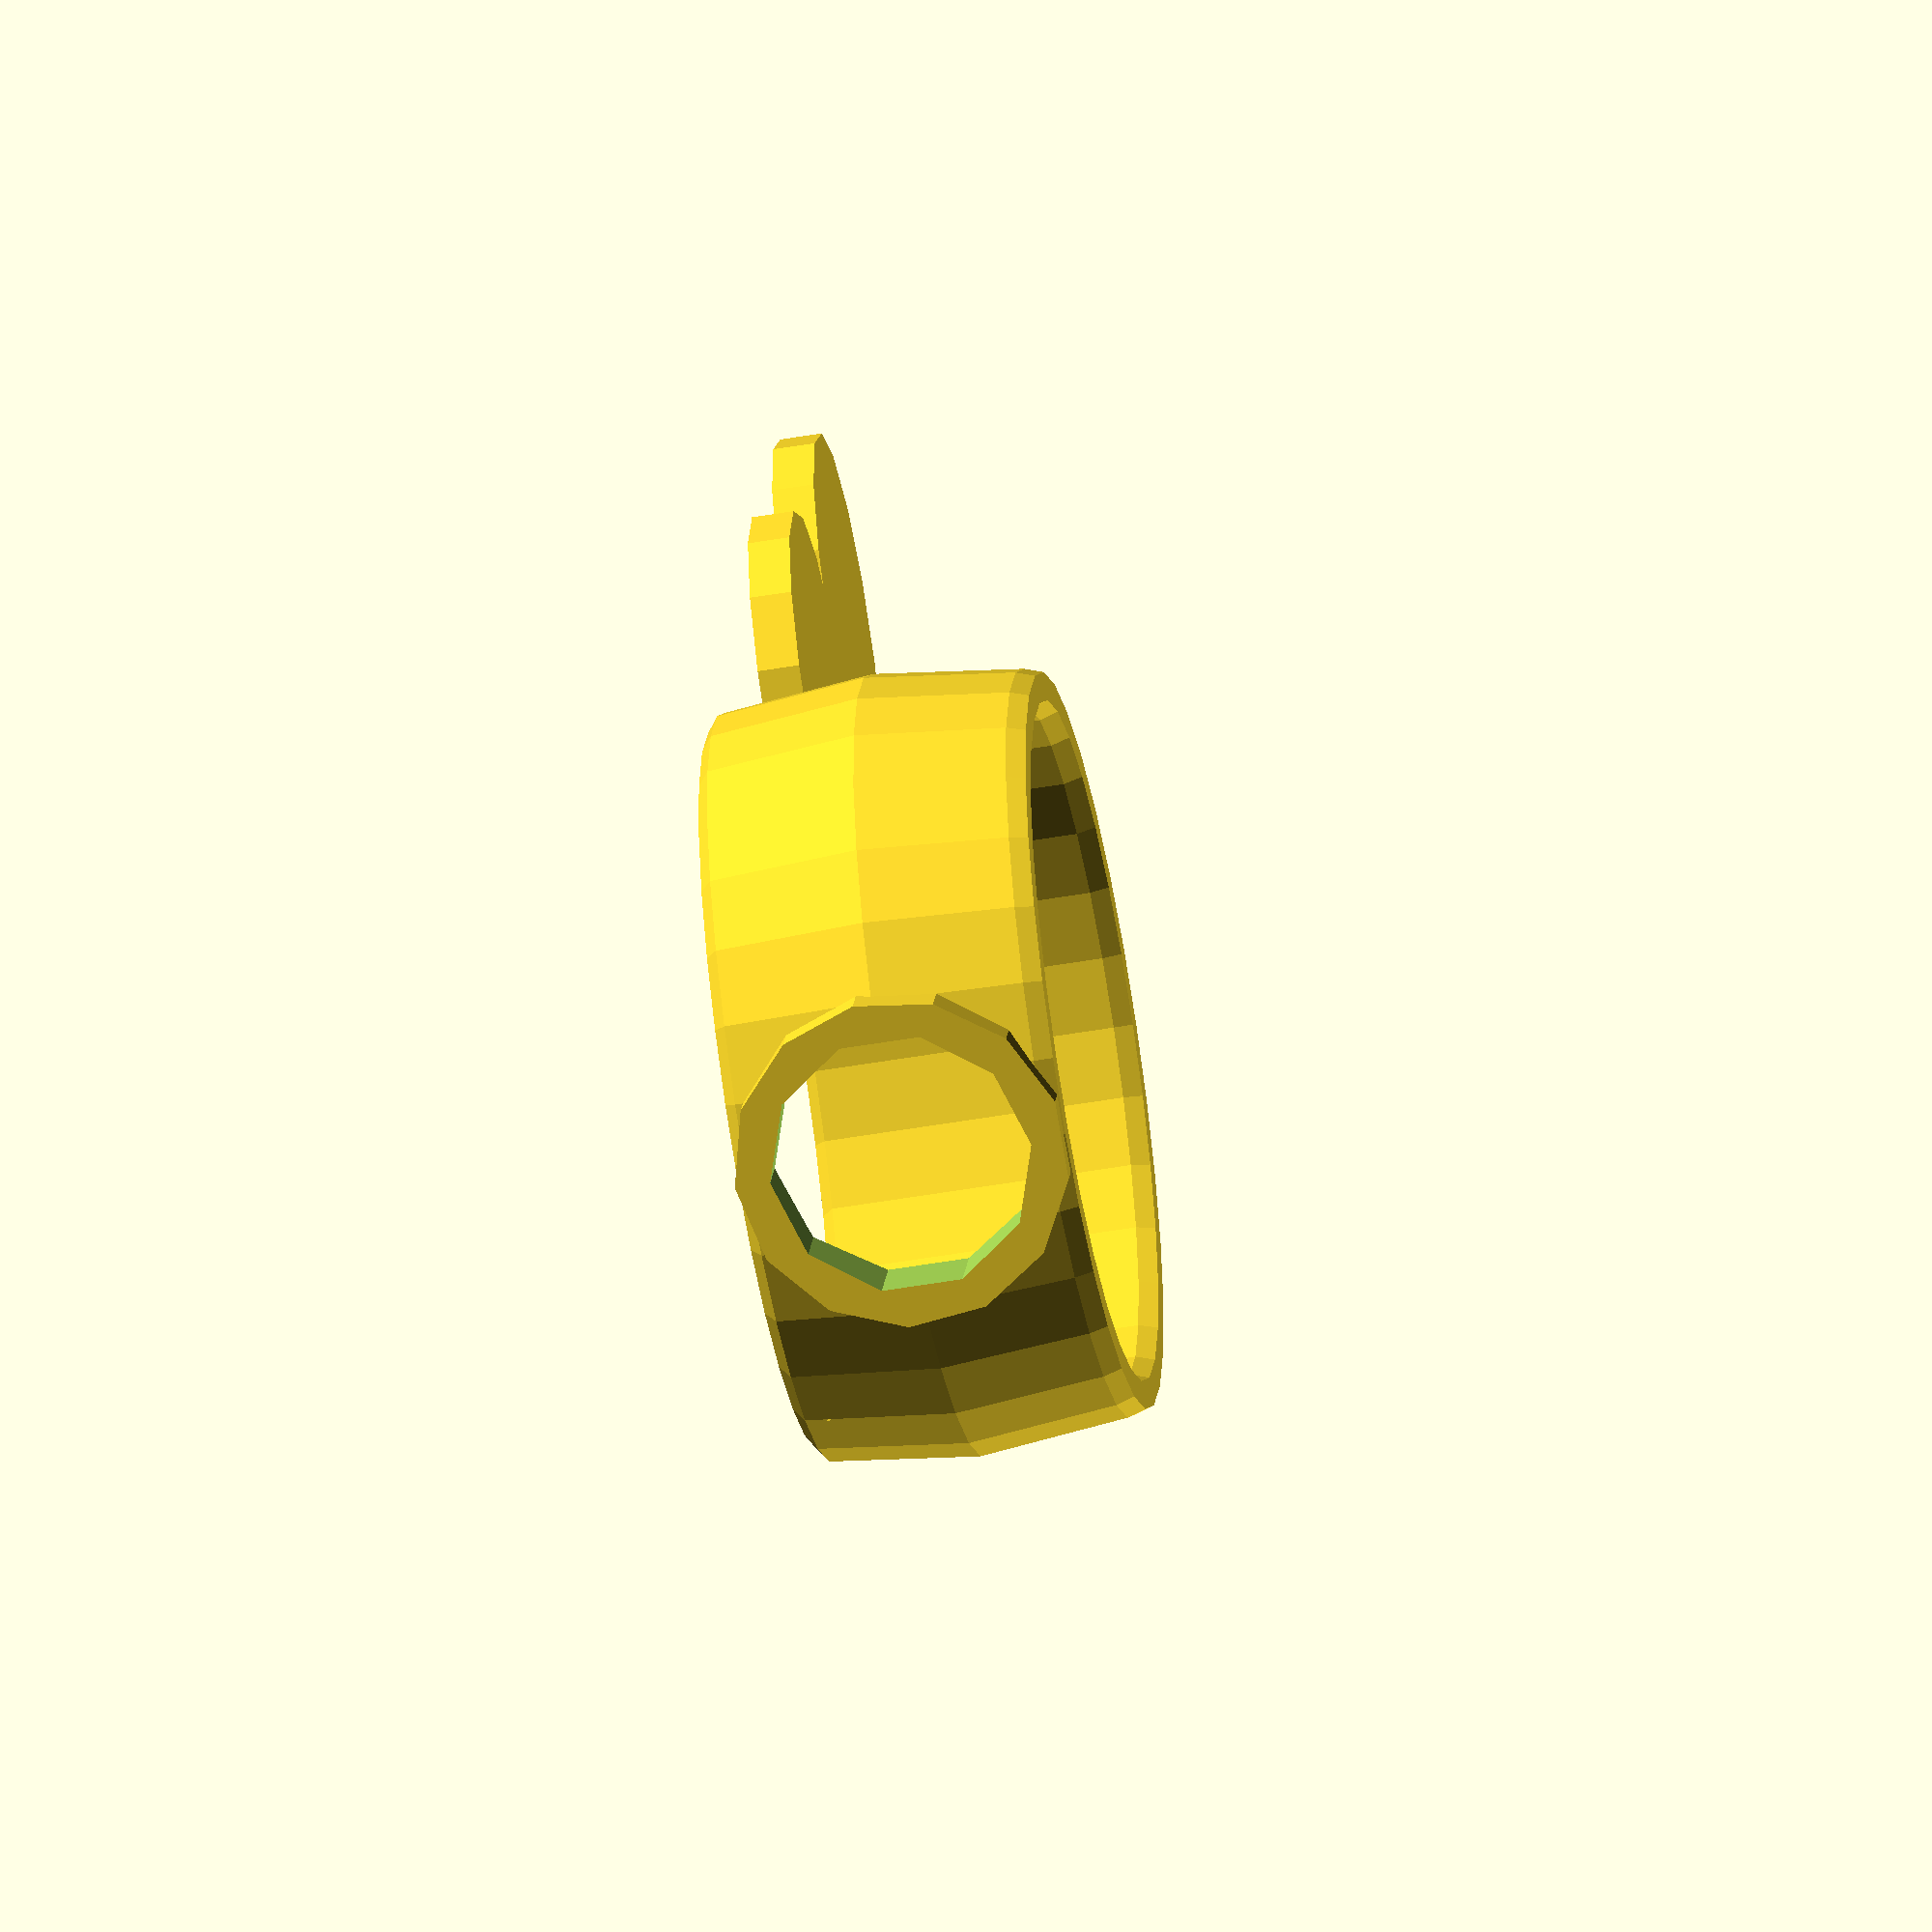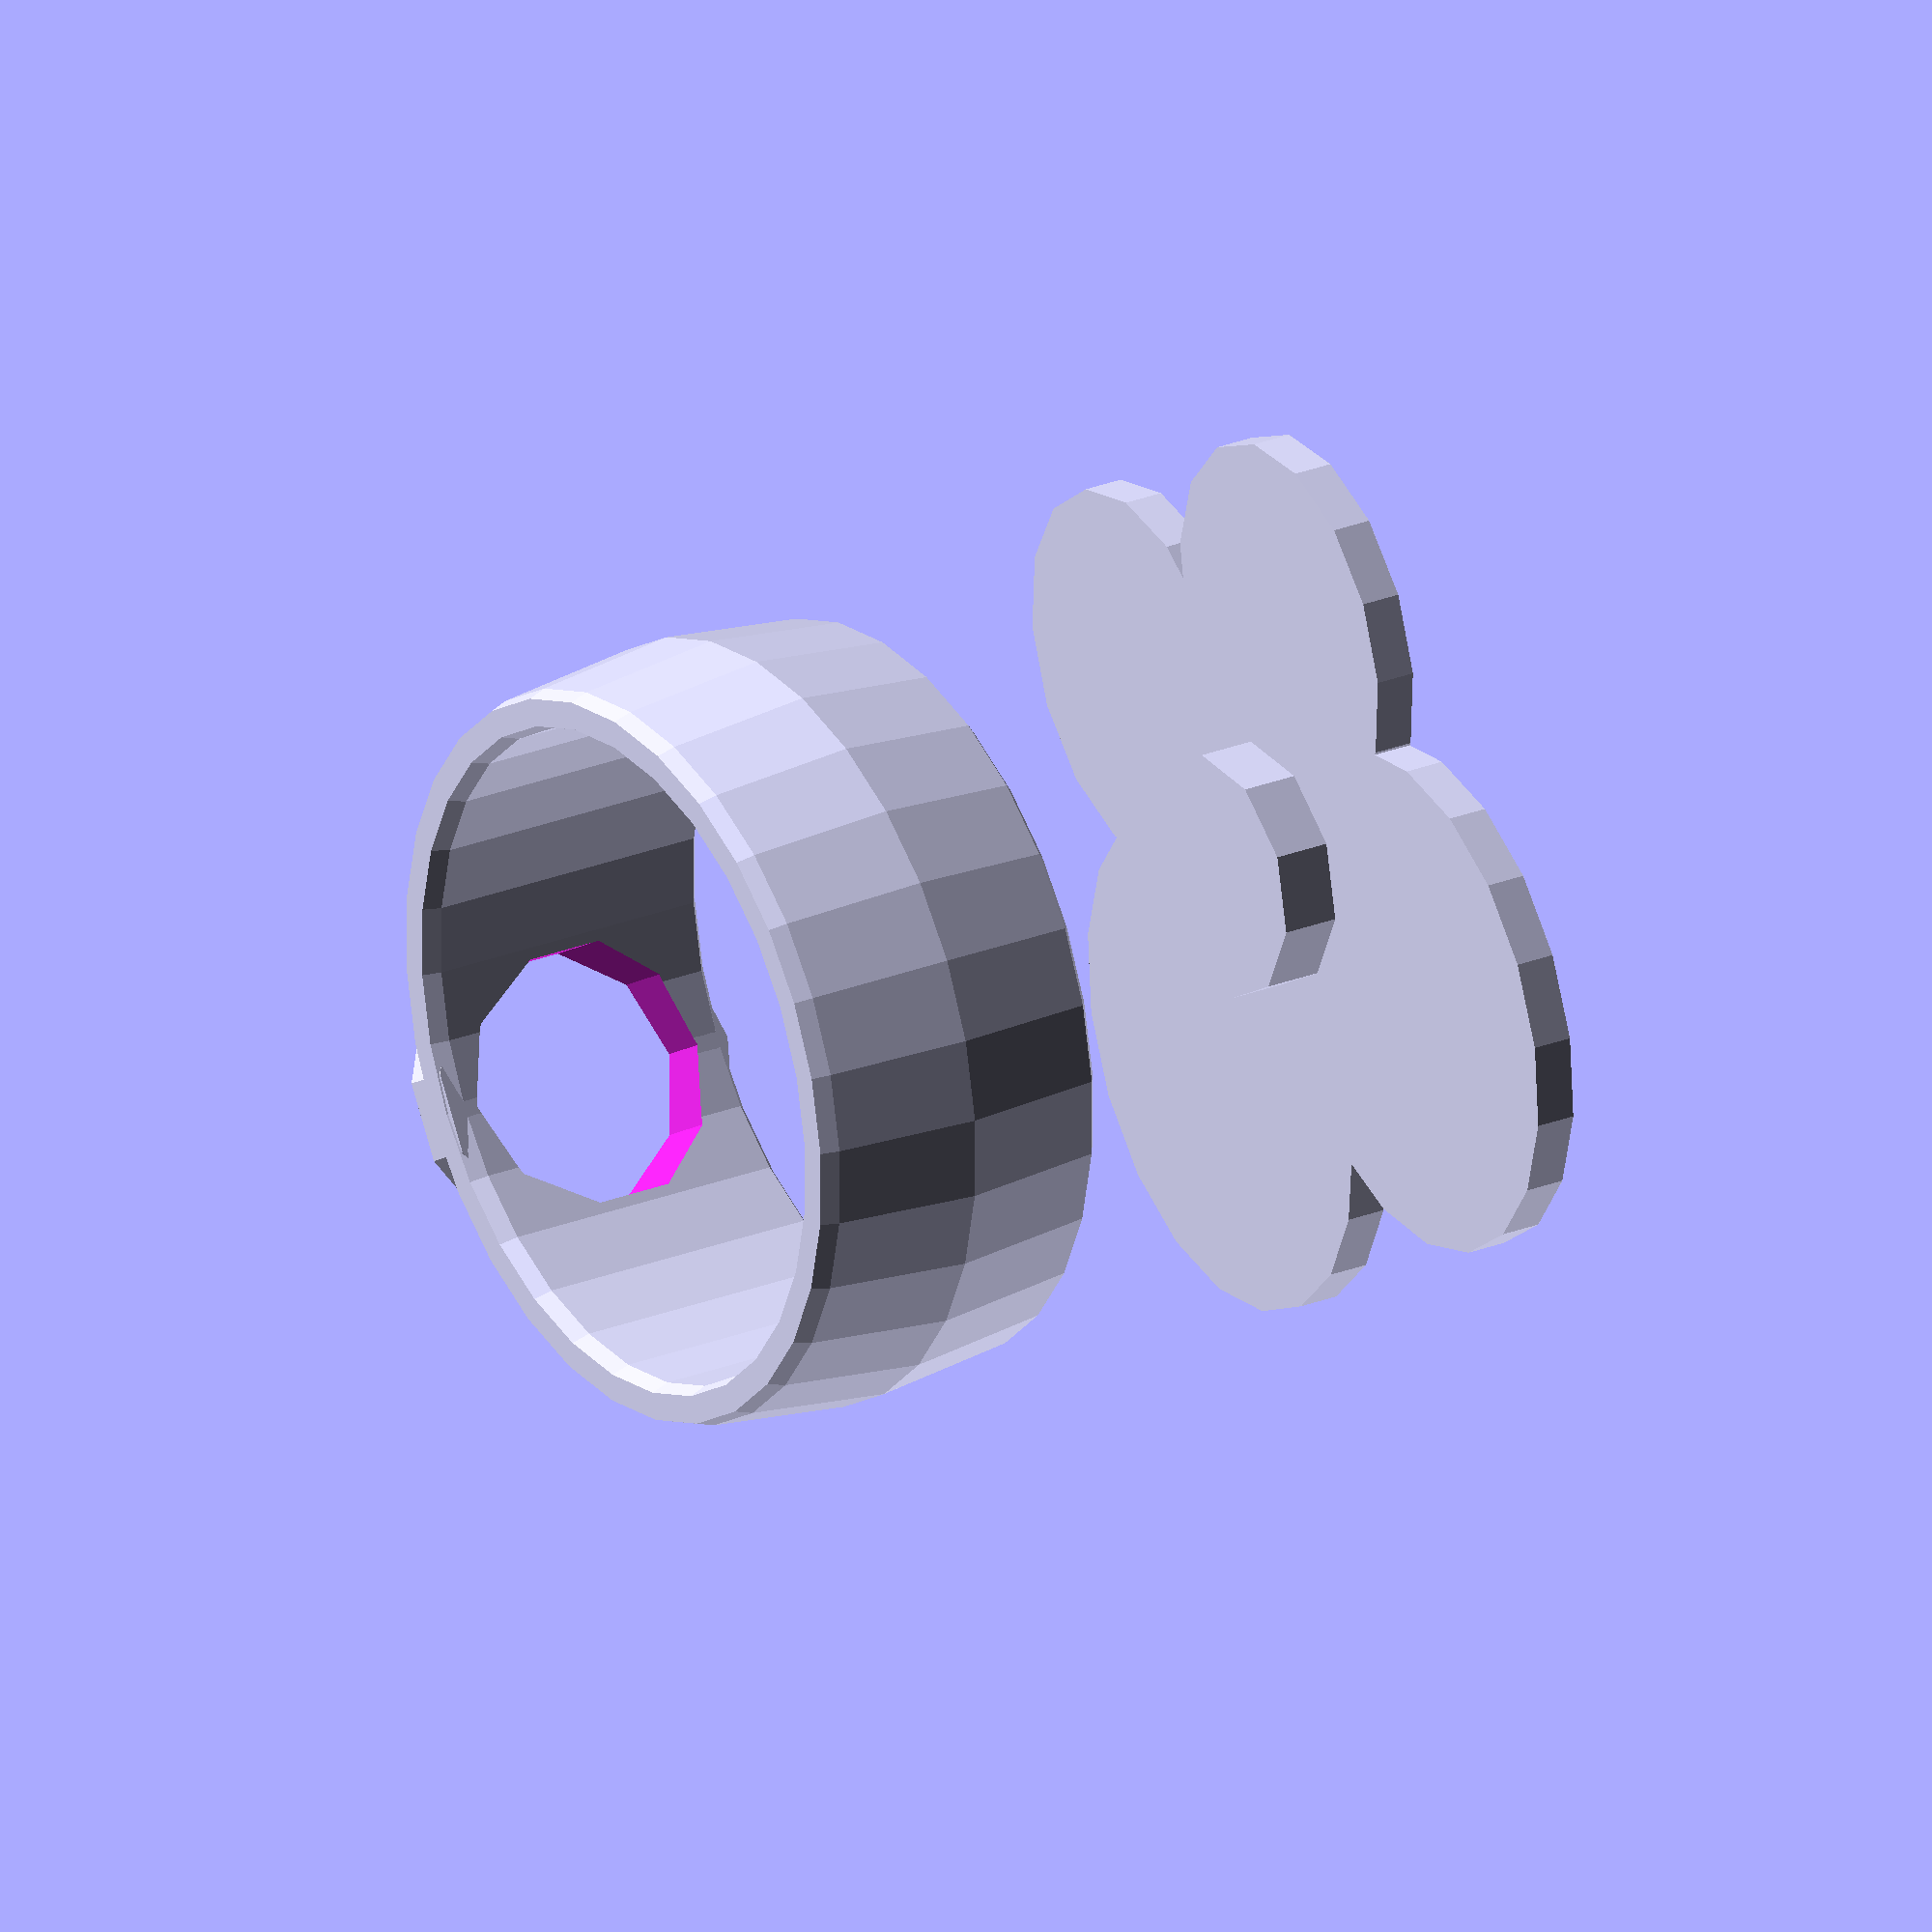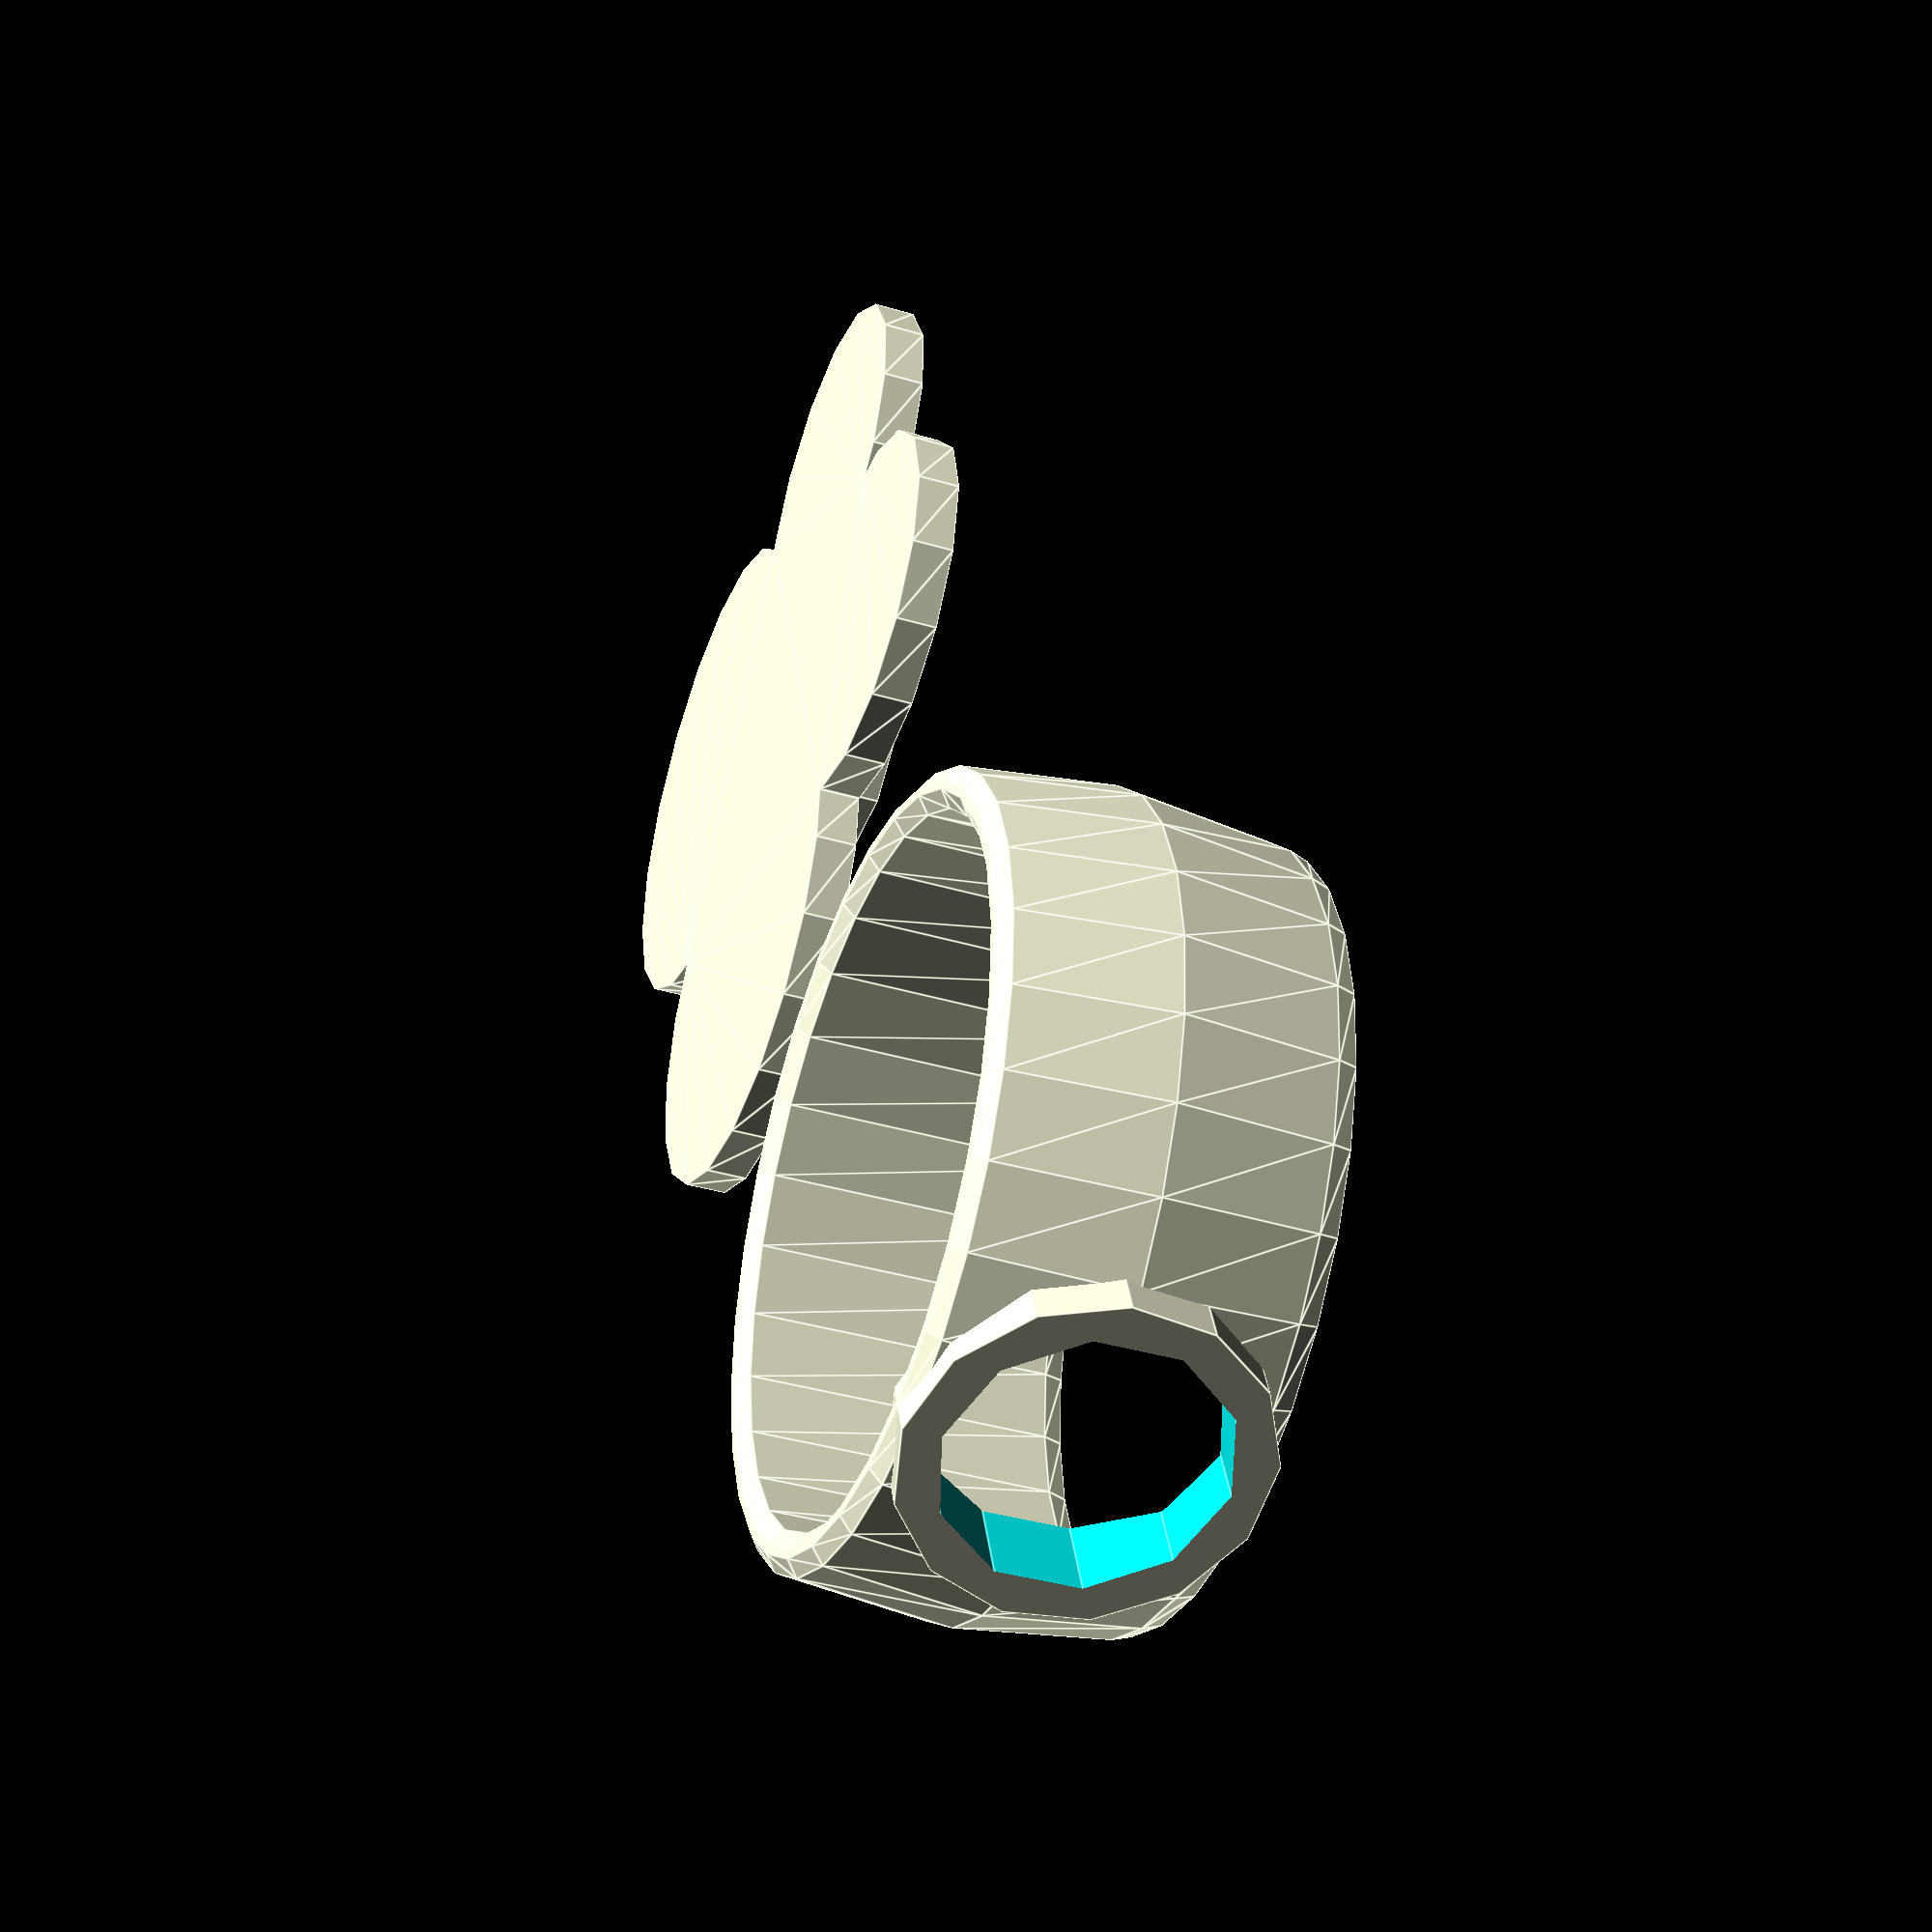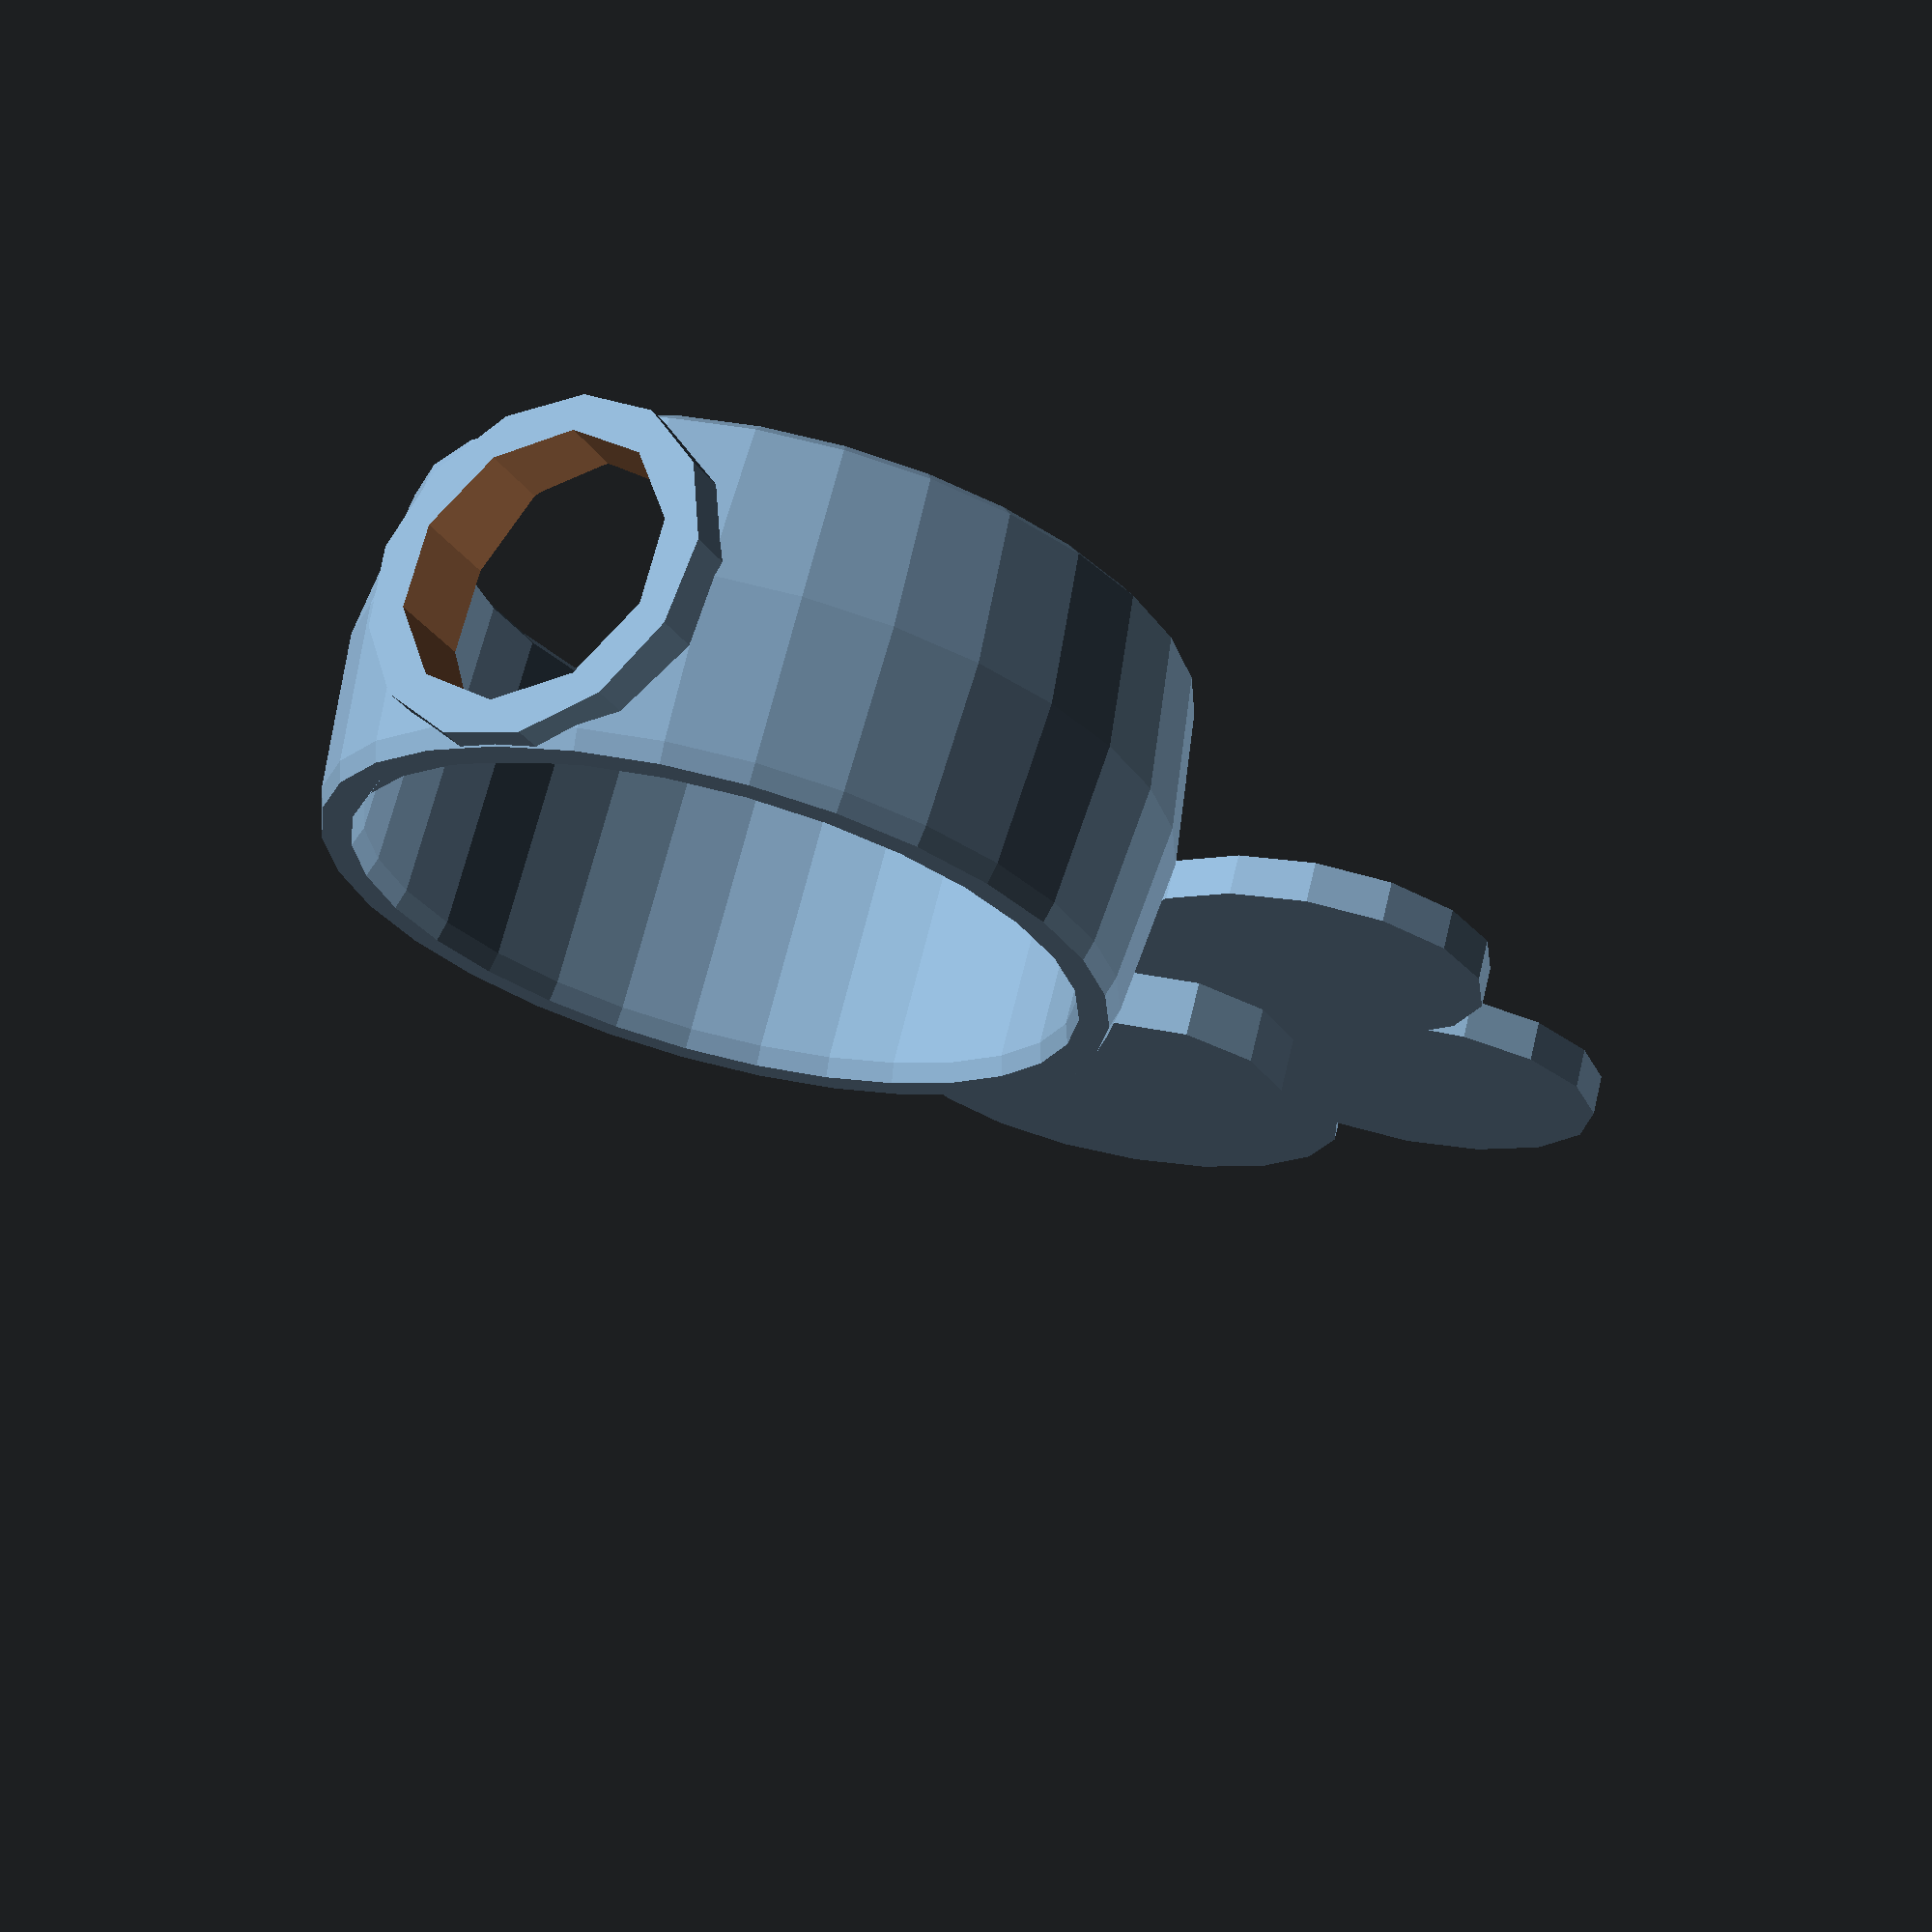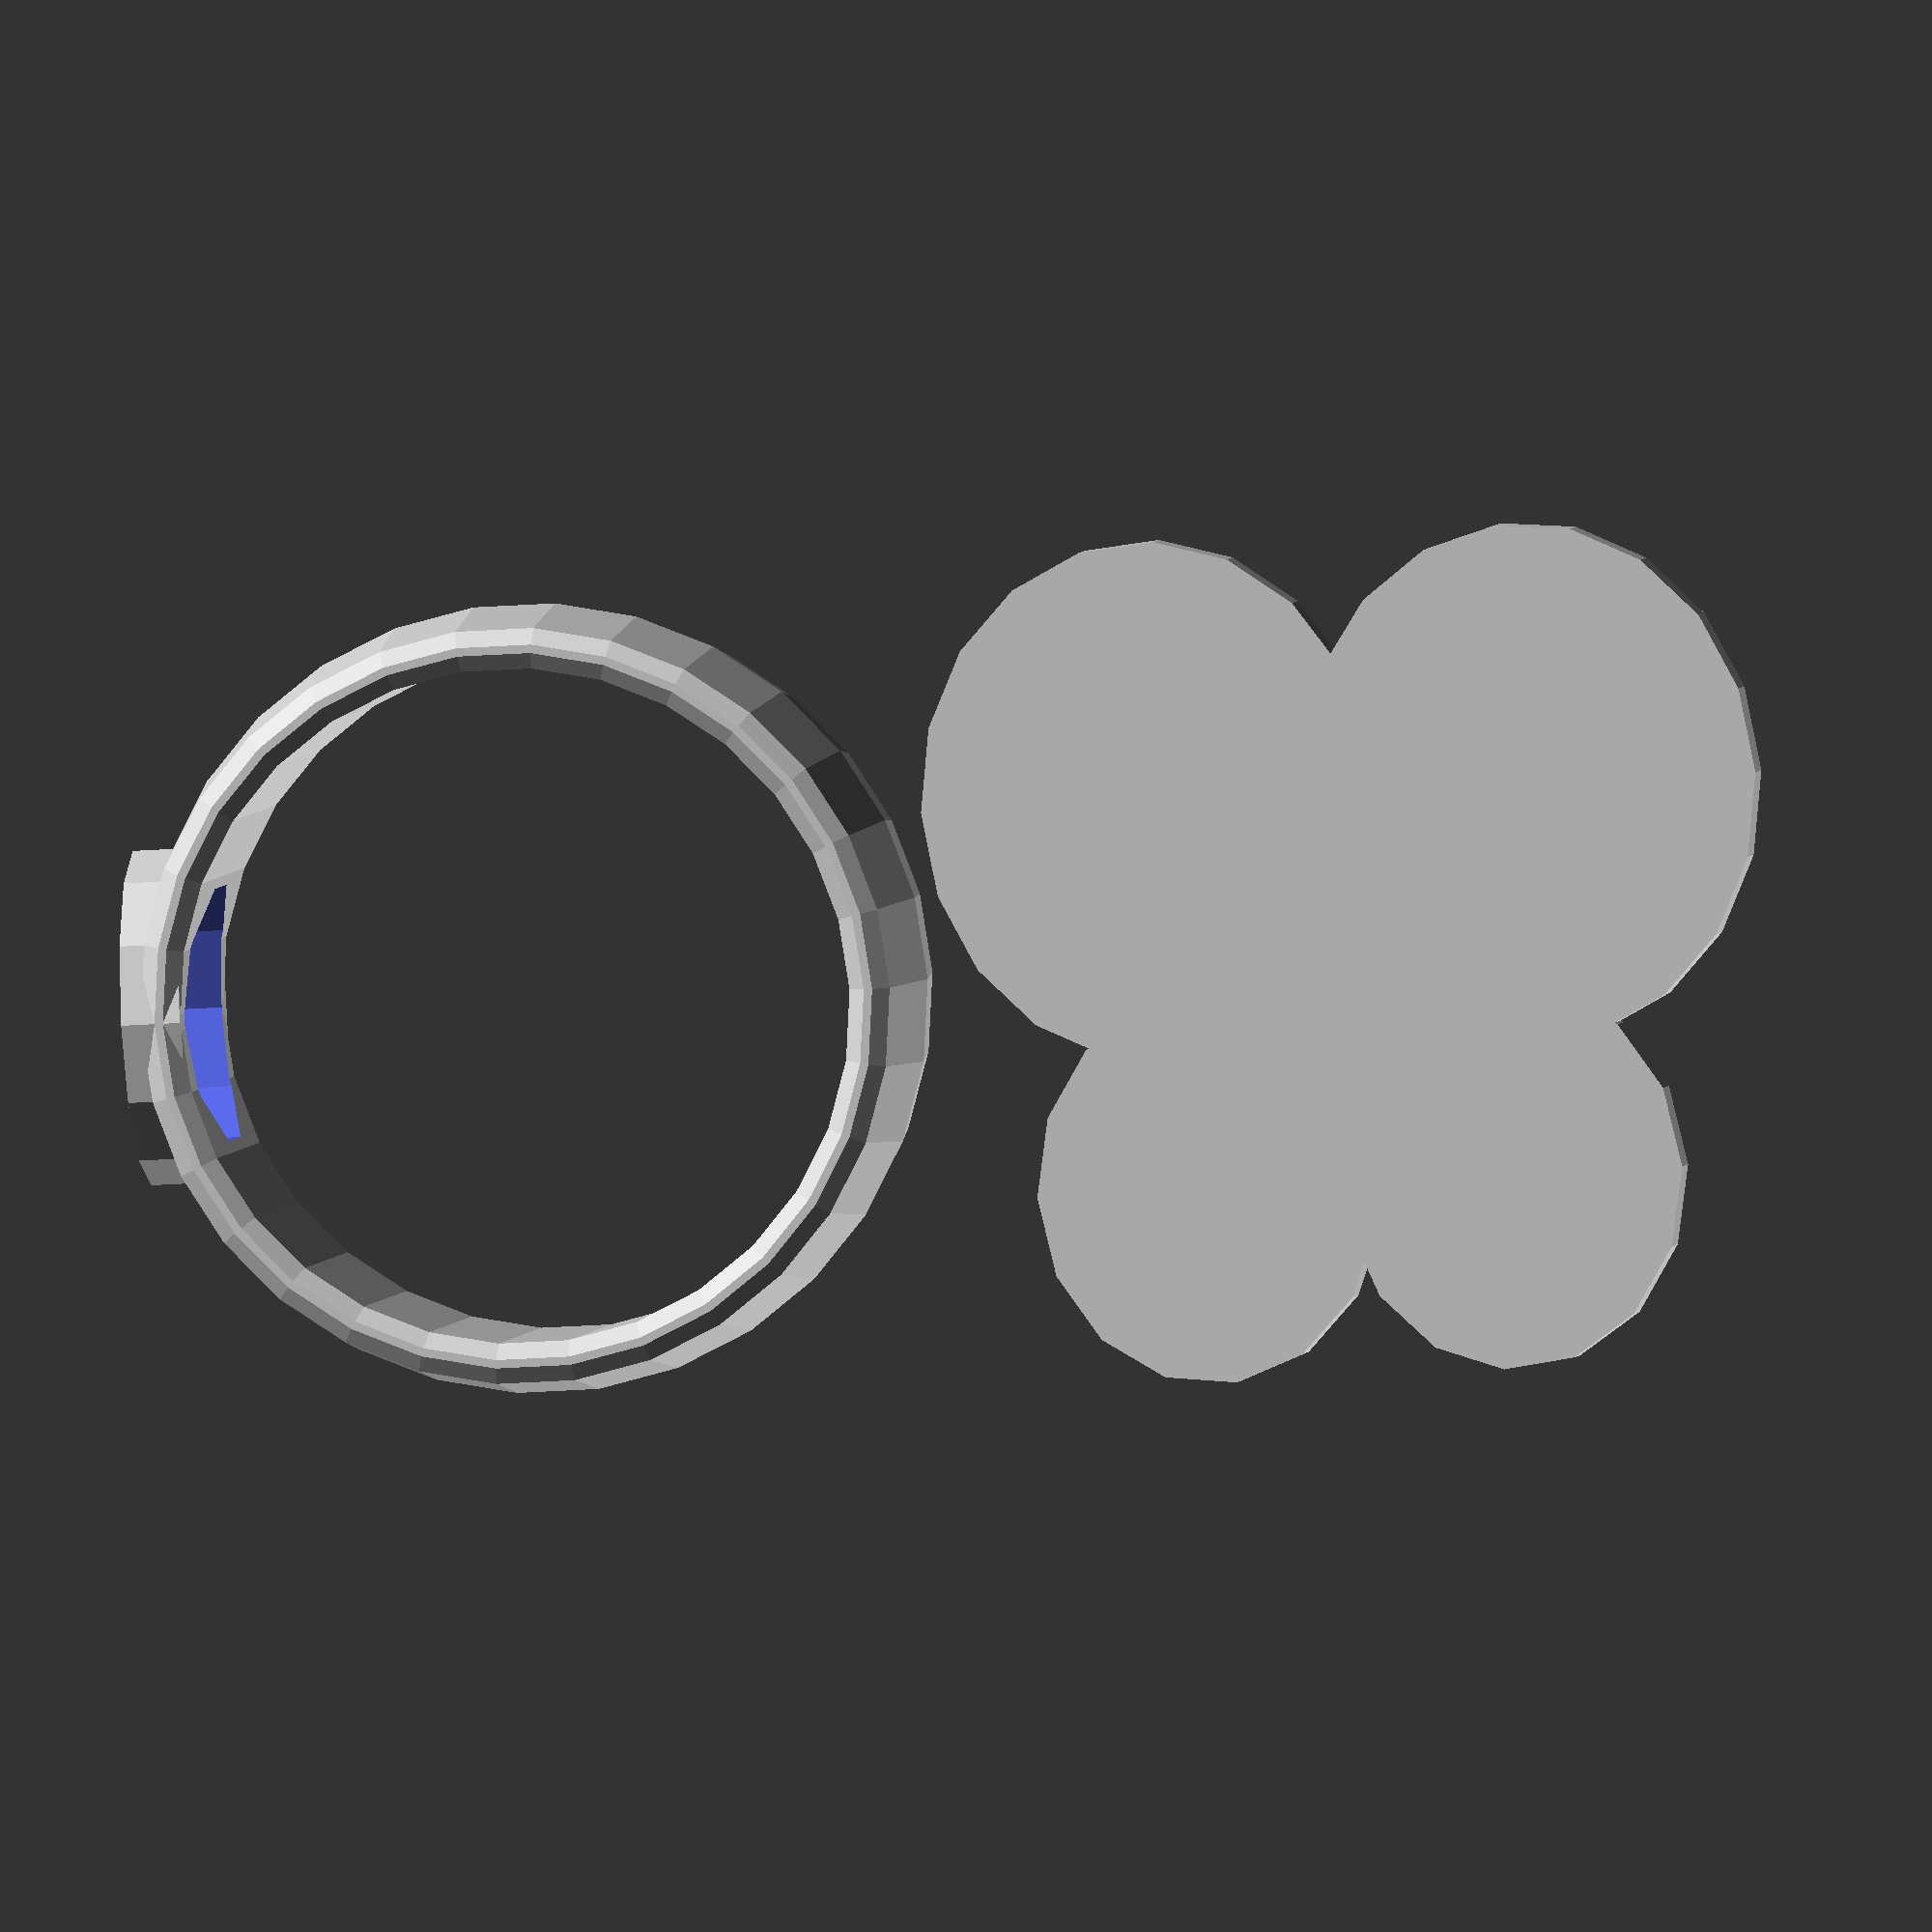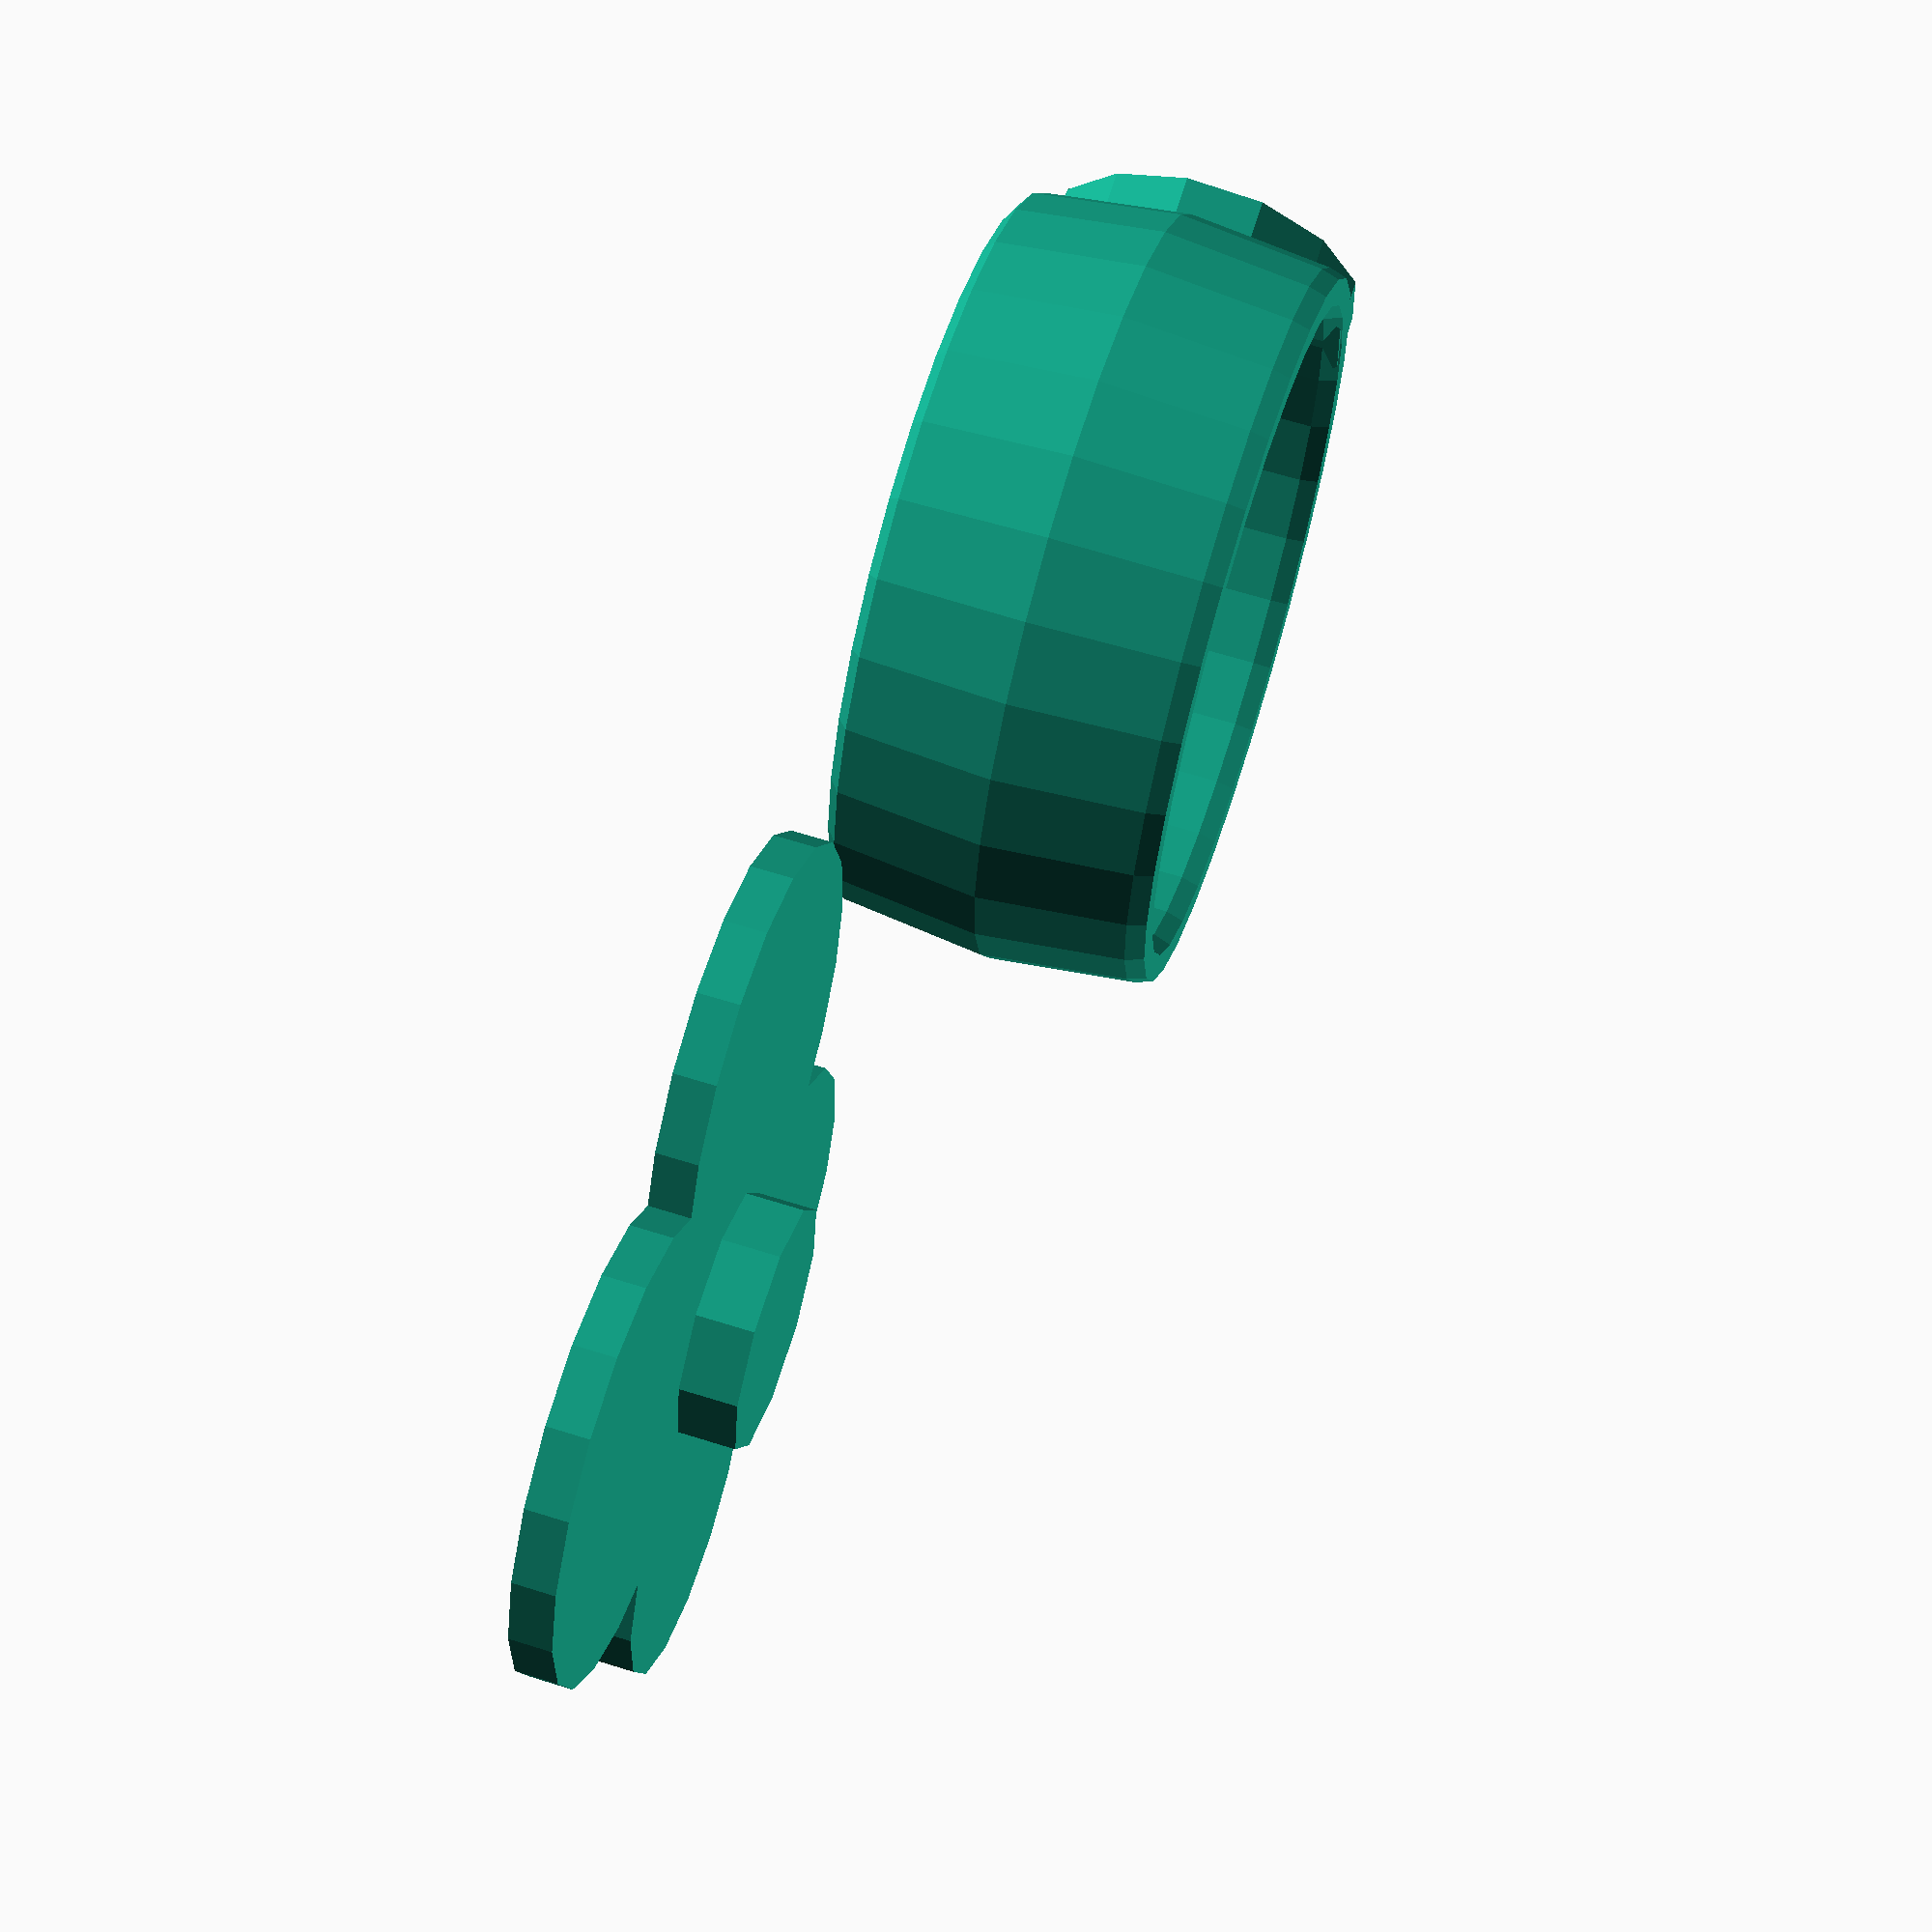
<openscad>
/* # Butterfly Ring
 * A butterfly ring, for Robin
 *
 * ## Parameters
 * The following parameters are used in shaping the ring.
 *
 * ### Butterfly
 *
 * * _butterfly_height_: the thickness of butterfly.
 * * _butterfly_size_: the bounding square of the butterfly.
 * * _butterfly_stem_height: the height of the stem;
 * * _butterfly_stem_diameter: the diameter of the stem;
 *
 * ### Ring
 * 
 * * _diameter_: the inner diameter of the ring.
 * * _width_: the width of the ring.
 * * _height_: the thickness of the ring.
 * * _bulge_: how high is the pentagonal ridge.
 * * _corner_radius_: how round are the edges
 *
 */

/* butterfly parameters */
bufferfly_height=1;
butterfly_size=20;
butterfly_stem_height= 5;
butterfly_stem_diameter=6;
tolerance=0.3;

/* ring parameters */
ring_diameter=16;
ring_width=8;
ring_height=1;
ring_bulge=0.4;
ring_corner_radius=0.4;

/* print separation */
distance = 20;

translate([-distance/2, 0, 0]) butterfly(bufferfly_height, butterfly_size, ring_height + ring_bulge, butterfly_stem_diameter);
translate([ distance/2, 0, ring_width/2]) ring(ring_diameter/2, ring_width, ring_height, ring_bulge, ring_corner_radius, butterfly_stem_diameter + tolerance);

module butterfly(height=1, size=20, connector_height, connector_diameter) {
  union() {
    linear_extrude(height) butterfly_shape(size);
    translate([0, 0, height]) connector(connector_height, connector_diameter);
  }
}

module butterfly_shape(size) {
  resize([size, size, 1]) union() {
    square(8, center=true);
    symmetric() {
      translate([5, 4, 0]) circle(d=12);
      translate([4, -5, 0]) circle(d=9);
    }
  }
}

module symmetric() {
  children();
  mirror([1, 0, 0]) children();
}

module connector(height, diameter) {
  cylinder(h=height, d=diameter);
}

module ring(radius=5, width=25, height=20, bulge=3, corner_radius=3, connector_diameter=20) {
  difference () {
    union() {
      rotate_extrude() translate([radius, 0, 0]) rotate([0, 0, -90]) profile(width, height, bulge, corner_radius);
      translate([radius, 0, 0]) rotate([0, 90, 0]) cylinder(h=height+bulge, d=width);
    }
    rotate([0, 90, 0]) cylinder(h=2*radius, d=connector_diameter);
  }
}

module profile(width, height, bulge, corner_radius) {
  hull() {
    stamp_pattern(width, height, bulge, corner_radius) circle(r=corner_radius); 
  }
}

module stamp_pattern(width, height, bulge, corner_radius) {
    translate([-(width/2 - corner_radius), corner_radius, 0]) children();
    translate([ (width/2 - corner_radius), corner_radius, 0]) children();
    translate([-(width/2 - corner_radius), height-corner_radius, 0]) children();
    translate([ (width/2 - corner_radius), height-corner_radius, 0]) children();
    translate([0, height-corner_radius+bulge,0]) children();
}
</openscad>
<views>
elev=230.9 azim=294.9 roll=259.3 proj=o view=solid
elev=335.7 azim=150.3 roll=56.1 proj=o view=solid
elev=39.1 azim=110.1 roll=249.7 proj=p view=edges
elev=291.0 azim=241.6 roll=13.8 proj=p view=solid
elev=357.0 azim=3.2 roll=188.1 proj=o view=wireframe
elev=296.0 azim=353.6 roll=287.6 proj=p view=wireframe
</views>
